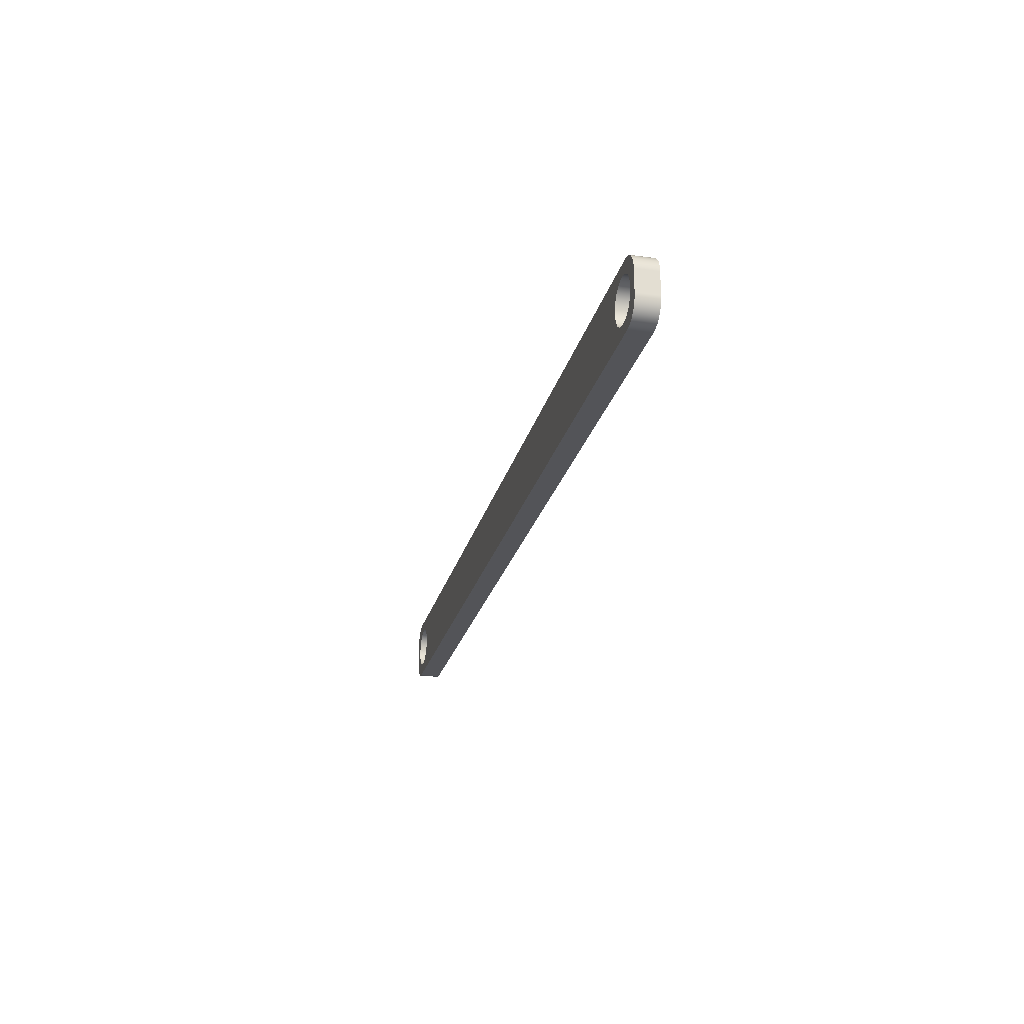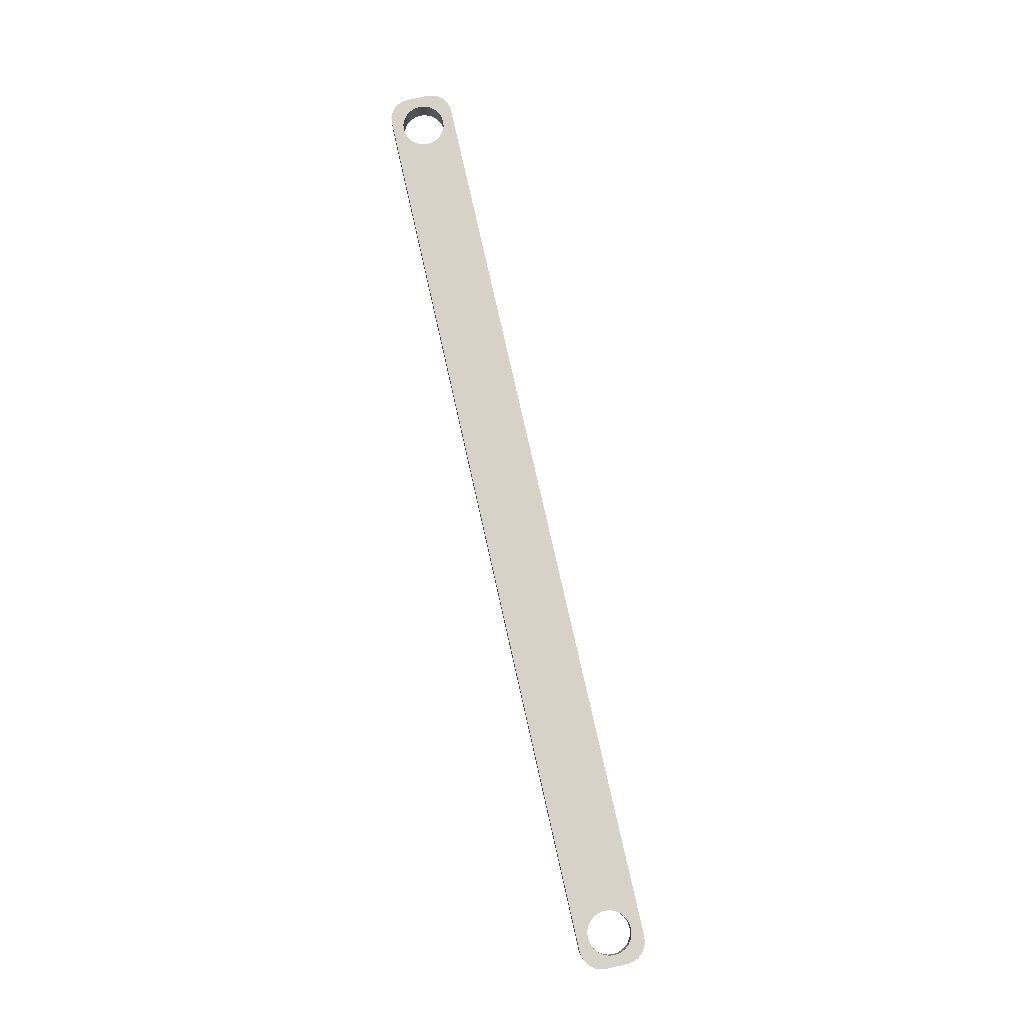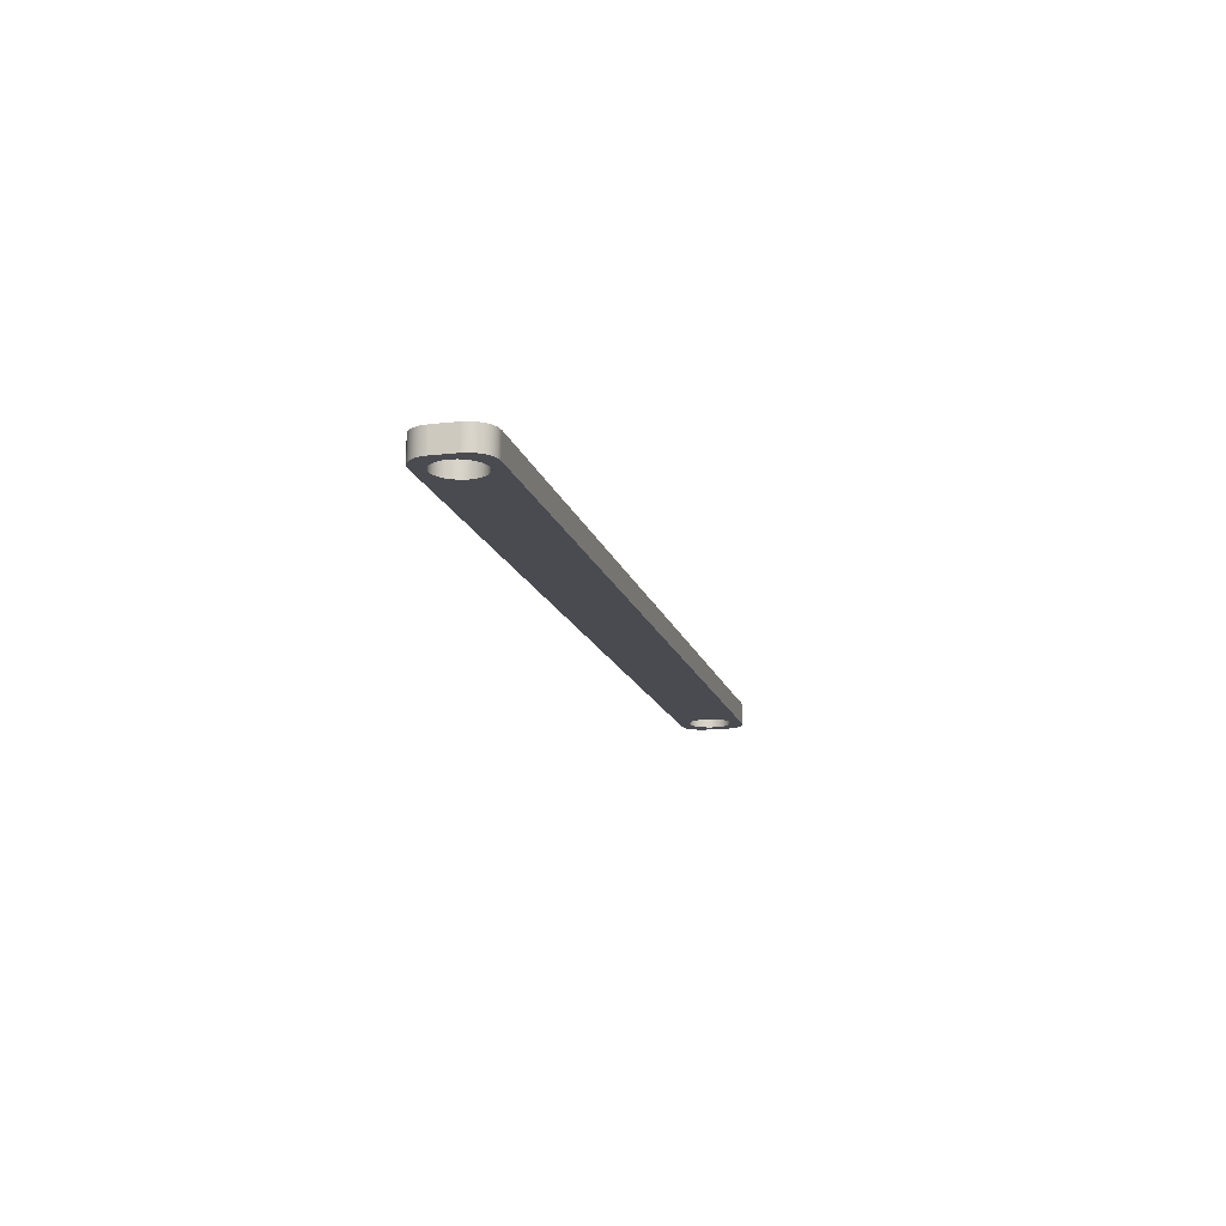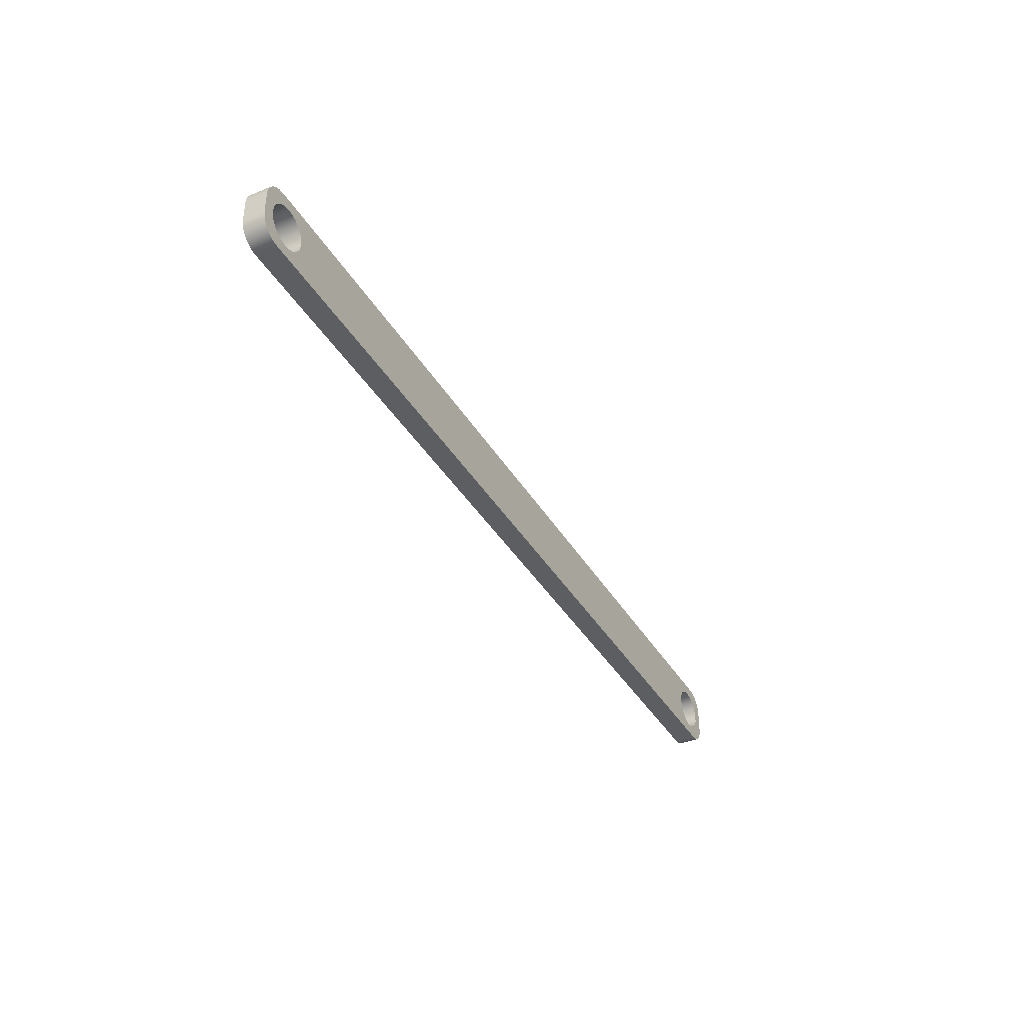
<metadata>
{"format":"obj","ext":"obj","renderer":"f3d","projection":"perspective","resolution":1024,"background":"white","views":[{"elev":-23.5,"azim":-103.2,"up":"+Y"},{"elev":78.3,"azim":77.3,"up":"+Z"},{"elev":-14.6,"azim":-76.3,"up":"+Z"},{"elev":-38.2,"azim":-62.5,"up":"+Y"}]}
</metadata>
<code>
v -0.2097 -0.002588 -0.005
v -0.21 0 -0.005
v -0.21 0 0.005
v -0.2087 -0.005 -0.005
v -0.2097 -0.002588 0.005
v -0.2071 -0.007071 -0.005
v -0.2087 -0.005 0.005
v -0.205 -0.00866 -0.005
v -0.2071 -0.007071 0.005
v -0.2026 -0.009659 -0.005
v -0.205 -0.00866 0.005
v -0.2 -0.01 -0.005
v -0.2026 -0.009659 0.005
v -0.1974 -0.009659 -0.005
v -0.2 -0.01 0.005
v -0.195 -0.00866 -0.005
v -0.1974 -0.009659 0.005
v -0.1929 -0.007071 -0.005
v -0.195 -0.00866 0.005
v -0.1913 -0.005 -0.005
v -0.1929 -0.007071 0.005
v -0.1903 -0.002588 -0.005
v -0.1913 -0.005 0.005
v -0.19 3.674e-18 -0.005
v -0.1903 -0.002588 0.005
v -0.1903 0.002588 -0.005
v -0.19 1.225e-18 0.005
v -0.1913 0.005 -0.005
v -0.1903 0.002588 0.005
v -0.1929 0.007071 -0.005
v -0.1913 0.005 0.005
v -0.195 0.00866 -0.005
v -0.1929 0.007071 0.005
v -0.1974 0.009659 -0.005
v -0.195 0.00866 0.005
v -0.2 0.01 -0.005
v -0.1974 0.009659 0.005
v -0.2026 0.009659 -0.005
v -0.2 0.01 0.005
v -0.205 0.00866 -0.005
v -0.2026 0.009659 0.005
v -0.2071 0.007071 -0.005
v -0.205 0.00866 0.005
v -0.2087 0.005 -0.005
v -0.2071 0.007071 0.005
v -0.2097 0.002588 -0.005
v -0.2087 0.005 0.005
v -0.2097 0.002588 0.005
v 0.129 0.015 0.005
v 0.1025 0.015 0.005
v 0.1025 -0.015 0.005
v 0.043 -0.015 0.005
v 0.043 0.015 0.005
v -8.327e-17 0.015 0.005
v -8.327e-17 -0.015 0.005
v -0.043 -0.015 0.005
v -0.043 0.015 0.005
v -0.1025 0.015 0.005
v -0.1025 -0.015 0.005
v -0.129 -0.015 0.005
v -0.129 0.015 0.005
v -0.205 0.015 0.005
v -0.1974 0.009659 0.005
v -0.21 -0.01366 0.005
v -0.2076 -0.01466 0.005
v -0.205 -0.00866 0.005
v -0.195 0.00866 0.005
v -0.21 0.01366 0.005
v -0.2071 0.007071 0.005
v -0.205 0.00866 0.005
v -0.2071 -0.007071 0.005
v -0.2121 -0.01207 0.005
v -0.205 -0.015 0.005
v -0.2 0.01 0.005
v -0.2026 0.009659 0.005
v -0.2076 0.01466 0.005
v -0.2026 -0.009659 0.005
v -0.2121 0.01207 0.005
v -0.2 -0.01 0.005
v -0.195 -0.00866 0.005
v -0.1974 -0.009659 0.005
v -0.2137 0.01 0.005
v -0.2147 0.007588 0.005
v -0.2087 0.005 0.005
v -0.2137 -0.01 0.005
v -0.2087 -0.005 0.005
v -0.1929 -0.007071 0.005
v -0.1903 0.002588 0.005
v -0.19 1.225e-18 0.005
v -0.1929 0.007071 0.005
v -0.215 -0.005 0.005
v -0.2097 -0.002588 0.005
v -0.21 0 0.005
v -0.2147 -0.007588 0.005
v -0.1913 0.005 0.005
v -0.215 0.005 0.005
v -0.1913 -0.005 0.005
v -0.2097 0.002588 0.005
v -0.1903 -0.002588 0.005
v 0.2137 0.01 0.005
v 0.2071 0.007071 0.005
v 0.2087 0.005 0.005
v 0.21 0.01366 0.005
v 0.2076 0.01466 0.005
v 0.205 0.00866 0.005
v 0.205 0.015 0.005
v 0.129 -0.015 0.005
v 0.205 -0.015 0.005
v 0.1974 -0.009659 0.005
v 0.21 -0.01366 0.005
v 0.2071 -0.007071 0.005
v 0.205 -0.00866 0.005
v 0.2137 -0.01 0.005
v 0.2147 -0.007588 0.005
v 0.2087 -0.005 0.005
v 0.2147 0.007588 0.005
v 0.2121 0.01207 0.005
v 0.2 0.01 0.005
v 0.2026 0.009659 0.005
v 0.2 -0.01 0.005
v 0.2076 -0.01466 0.005
v 0.2121 -0.01207 0.005
v 0.1974 0.009659 0.005
v 0.195 0.00866 0.005
v 0.1913 0.005 0.005
v 0.1929 0.007071 0.005
v 0.1903 -0.002588 0.005
v 0.19 0 0.005
v 0.195 -0.00866 0.005
v 0.1929 -0.007071 0.005
v 0.2026 -0.009659 0.005
v 0.2097 0.002588 0.005
v 0.215 0.005 0.005
v 0.1903 0.002588 0.005
v 0.1913 -0.005 0.005
v 0.215 -0.005 0.005
v 0.21 1.225e-18 0.005
v 0.2097 -0.002588 0.005
v 0.129 -0.015 -0.005
v 0.1025 -0.015 -0.005
v 0.1025 0.015 -0.005
v 0.043 0.015 -0.005
v 0.043 -0.015 -0.005
v -8.327e-17 -0.015 -0.005
v -8.327e-17 0.015 -0.005
v -0.043 0.015 -0.005
v -0.043 -0.015 -0.005
v -0.1025 -0.015 -0.005
v -0.1025 0.015 -0.005
v -0.129 0.015 -0.005
v -0.129 -0.015 -0.005
v 0.2137 -0.01 -0.005
v 0.2071 -0.007071 -0.005
v 0.2087 -0.005 -0.005
v 0.21 -0.01366 -0.005
v 0.2076 -0.01466 -0.005
v 0.205 -0.00866 -0.005
v 0.2147 -0.007588 -0.005
v 0.2121 -0.01207 -0.005
v 0.195 -0.00866 -0.005
v 0.1974 -0.009659 -0.005
v 0.129 0.015 -0.005
v 0.195 0.00866 -0.005
v 0.1929 0.007071 -0.005
v 0.205 0.015 -0.005
v 0.1974 0.009659 -0.005
v 0.2026 0.009659 -0.005
v 0.2 0.01 -0.005
v 0.205 0.00866 -0.005
v 0.21 0.01366 -0.005
v 0.2071 0.007071 -0.005
v 0.2137 0.01 -0.005
v 0.2147 0.007588 -0.005
v 0.2087 0.005 -0.005
v 0.205 -0.015 -0.005
v 0.2076 0.01466 -0.005
v 0.2121 0.01207 -0.005
v 0.215 0.005 -0.005
v 0.215 -0.005 -0.005
v 0.21 3.674e-18 -0.005
v 0.2097 -0.002588 -0.005
v 0.2026 -0.009659 -0.005
v 0.2 -0.01 -0.005
v 0.2097 0.002588 -0.005
v 0.1913 -0.005 -0.005
v 0.1929 -0.007071 -0.005
v 0.19 0 -0.005
v 0.1903 -0.002588 -0.005
v 0.1913 0.005 -0.005
v 0.1903 0.002588 -0.005
v -0.21 0.01366 -0.005
v -0.2076 0.01466 -0.005
v -0.205 0.00866 -0.005
v -0.195 0.00866 -0.005
v -0.1974 0.009659 -0.005
v -0.2071 0.007071 -0.005
v -0.2121 0.01207 -0.005
v -0.205 0.015 -0.005
v -0.2 0.01 -0.005
v -0.1929 0.007071 -0.005
v -0.21 -0.01366 -0.005
v -0.2071 -0.007071 -0.005
v -0.205 -0.00866 -0.005
v -0.2137 0.01 -0.005
v -0.2087 0.005 -0.005
v -0.2026 0.009659 -0.005
v -0.2026 -0.009659 -0.005
v -0.205 -0.015 -0.005
v -0.2076 -0.01466 -0.005
v -0.2147 0.007588 -0.005
v -0.2121 -0.01207 -0.005
v -0.19 3.674e-18 -0.005
v -0.1974 -0.009659 -0.005
v -0.1913 0.005 -0.005
v -0.1903 -0.002588 -0.005
v -0.195 -0.00866 -0.005
v -0.2 -0.01 -0.005
v -0.2137 -0.01 -0.005
v -0.2147 -0.007588 -0.005
v -0.2087 -0.005 -0.005
v -0.2097 0.002588 -0.005
v -0.215 0.005 -0.005
v -0.1903 0.002588 -0.005
v -0.1913 -0.005 -0.005
v -0.215 -0.005 -0.005
v -0.1929 -0.007071 -0.005
v -0.2097 -0.002588 -0.005
v -0.21 0 -0.005
v 0.205 0.015 -0.005
v 0.205 0.015 0.005
v 0.2076 0.01466 0.005
v 0.2076 0.01466 -0.005
v 0.21 0.01366 0.005
v 0.21 0.01366 -0.005
v 0.2121 0.01207 0.005
v 0.2121 0.01207 -0.005
v 0.2137 0.01 0.005
v 0.2137 0.01 -0.005
v 0.2147 0.007588 0.005
v 0.2147 0.007588 -0.005
v 0.215 0.005 0.005
v 0.215 0.005 -0.005
v 0.205 0.015 -0.005
v 0.129 0.015 -0.005
v 0.129 0.015 0.005
v 0.1025 0.015 0.005
v 0.1025 0.015 -0.005
v 0.043 0.015 -0.005
v 0.043 0.015 0.005
v -8.327e-17 0.015 0.005
v -8.327e-17 0.015 -0.005
v -0.043 0.015 -0.005
v -0.043 0.015 0.005
v -0.1025 0.015 0.005
v -0.1025 0.015 -0.005
v -0.129 0.015 -0.005
v -0.129 0.015 0.005
v -0.205 0.015 0.005
v -0.205 0.015 -0.005
v 0.205 0.015 0.005
v -0.215 0.005 -0.005
v -0.215 0.005 0.005
v -0.2147 0.007588 0.005
v -0.2147 0.007588 -0.005
v -0.2137 0.01 0.005
v -0.2137 0.01 -0.005
v -0.2121 0.01207 0.005
v -0.2121 0.01207 -0.005
v -0.21 0.01366 0.005
v -0.21 0.01366 -0.005
v -0.2076 0.01466 0.005
v -0.2076 0.01466 -0.005
v -0.205 0.015 0.005
v -0.205 0.015 -0.005
v -0.215 0.005 0.005
v -0.215 0.005 -0.005
v -0.215 -0.005 -0.005
v -0.215 -0.005 0.005
v -0.205 -0.015 -0.005
v -0.205 -0.015 0.005
v -0.2076 -0.01466 0.005
v -0.2076 -0.01466 -0.005
v -0.21 -0.01366 0.005
v -0.21 -0.01366 -0.005
v -0.2121 -0.01207 0.005
v -0.2121 -0.01207 -0.005
v -0.2137 -0.01 0.005
v -0.2137 -0.01 -0.005
v -0.2147 -0.007588 0.005
v -0.2147 -0.007588 -0.005
v -0.215 -0.005 0.005
v -0.215 -0.005 -0.005
v 0.205 -0.015 -0.005
v 0.205 -0.015 0.005
v 0.129 -0.015 0.005
v 0.1025 -0.015 0.005
v 0.1025 -0.015 -0.005
v 0.129 -0.015 -0.005
v 0.043 -0.015 0.005
v 0.043 -0.015 -0.005
v -8.327e-17 -0.015 -0.005
v -8.327e-17 -0.015 0.005
v -0.043 -0.015 0.005
v -0.043 -0.015 -0.005
v -0.1025 -0.015 -0.005
v -0.1025 -0.015 0.005
v -0.129 -0.015 0.005
v -0.129 -0.015 -0.005
v -0.205 -0.015 -0.005
v -0.205 -0.015 0.005
v 0.215 -0.005 -0.005
v 0.215 -0.005 0.005
v 0.2147 -0.007588 0.005
v 0.2147 -0.007588 -0.005
v 0.2137 -0.01 0.005
v 0.2137 -0.01 -0.005
v 0.2121 -0.01207 0.005
v 0.2121 -0.01207 -0.005
v 0.21 -0.01366 0.005
v 0.21 -0.01366 -0.005
v 0.2076 -0.01466 0.005
v 0.2076 -0.01466 -0.005
v 0.205 -0.015 0.005
v 0.205 -0.015 -0.005
v 0.215 0.005 -0.005
v 0.215 0.005 0.005
v 0.215 -0.005 0.005
v 0.215 -0.005 -0.005
v 0.1903 -0.002588 -0.005
v 0.19 0 -0.005
v 0.19 0 0.005
v 0.1913 -0.005 -0.005
v 0.1903 -0.002588 0.005
v 0.1929 -0.007071 -0.005
v 0.1913 -0.005 0.005
v 0.195 -0.00866 -0.005
v 0.1929 -0.007071 0.005
v 0.1974 -0.009659 -0.005
v 0.195 -0.00866 0.005
v 0.2 -0.01 -0.005
v 0.1974 -0.009659 0.005
v 0.2026 -0.009659 -0.005
v 0.2 -0.01 0.005
v 0.205 -0.00866 -0.005
v 0.2026 -0.009659 0.005
v 0.2071 -0.007071 -0.005
v 0.205 -0.00866 0.005
v 0.2087 -0.005 -0.005
v 0.2071 -0.007071 0.005
v 0.2097 -0.002588 -0.005
v 0.2087 -0.005 0.005
v 0.21 3.674e-18 -0.005
v 0.2097 -0.002588 0.005
v 0.2097 0.002588 -0.005
v 0.21 1.225e-18 0.005
v 0.2087 0.005 -0.005
v 0.2097 0.002588 0.005
v 0.2071 0.007071 -0.005
v 0.2087 0.005 0.005
v 0.205 0.00866 -0.005
v 0.2071 0.007071 0.005
v 0.2026 0.009659 -0.005
v 0.205 0.00866 0.005
v 0.2 0.01 -0.005
v 0.2026 0.009659 0.005
v 0.1974 0.009659 -0.005
v 0.2 0.01 0.005
v 0.195 0.00866 -0.005
v 0.1974 0.009659 0.005
v 0.1929 0.007071 -0.005
v 0.195 0.00866 0.005
v 0.1913 0.005 -0.005
v 0.1929 0.007071 0.005
v 0.1903 0.002588 -0.005
v 0.1913 0.005 0.005
v 0.1903 0.002588 0.005
g  mesh 1 L1
f 81 60 80
f 53 55 52
f 57 59 56
f 61 89 60
f 133 132 137
f 115 136 138
f 136 137 138
f 49 134 125
f 137 136 133
f 136 115 114
f 107 130 135
f 101 100 117
f 112 108 121
f 107 128 49
f 49 123 106
f 102 133 116
f 111 110 122
f 107 109 129
f 127 107 135
f 134 49 128
f 49 126 124
f 105 106 119
f 133 102 132
f 113 115 111
f 108 112 131
f 120 108 131
f 130 107 129
f 128 107 127
f 126 49 125
f 123 49 124
f 118 106 123
f 103 105 101
f 113 111 122
f 110 112 121
f 109 108 120
f 119 106 118
f 103 101 117
f 100 102 116
f 115 113 114
f 112 110 111
f 109 107 108
f 106 105 104
f 105 103 104
f 102 100 101
f 86 91 94
f 60 99 97
f 84 96 98
f 99 60 89
f 51 49 50
f 50 52 51
f 52 50 53
f 55 53 54
f 54 56 55
f 56 54 57
f 59 57 58
f 58 60 59
f 60 58 61
f 63 61 62
f 66 64 65
f 61 63 67
f 70 68 69
f 64 71 72
f 73 66 65
f 63 62 74
f 62 70 75
f 68 70 76
f 66 73 77
f 74 62 75
f 69 68 78
f 77 73 79
f 49 51 107
f 70 62 76
f 84 82 83
f 86 85 71
f 79 73 81
f 80 60 87
f 89 61 88
f 61 67 90
f 82 69 78
f 93 91 92
f 91 86 92
f 85 86 94
f 60 81 73
f 88 61 95
f 82 84 69
f 96 84 83
f 91 93 96
f 71 85 72
f 87 60 97
f 61 90 95
f 96 93 98
f 64 66 71
f 190 162 189
f 153 152 159
f 162 164 189
f 193 191 192
f 195 150 194
f 191 196 197
f 198 193 192
f 199 198 195
f 194 150 200
f 203 201 202
f 205 204 196
f 193 198 206
f 150 195 198
f 208 203 207
f 201 203 209
f 204 205 210
f 198 199 206
f 202 201 211
f 191 193 196
f 212 150 151
f 213 151 208
f 203 208 209
f 200 150 214
f 212 151 215
f 151 213 216
f 208 207 217
f 220 218 219
f 222 205 221
f 214 150 223
f 215 151 224
f 208 217 213
f 218 202 211
f 225 220 219
f 205 222 210
f 150 212 223
f 151 216 226
f 220 225 227
f 196 204 197
f 218 220 202
f 151 226 224
f 228 225 222
f 225 228 227
f 222 221 228
f 162 190 187
f 147 149 146
f 143 145 142
f 139 141 162
f 139 187 188
f 141 139 140
f 140 142 141
f 142 140 143
f 145 143 144
f 144 146 145
f 146 144 147
f 149 147 148
f 148 150 149
f 150 148 151
f 154 152 153
f 157 155 156
f 152 154 158
f 155 153 159
f 161 139 160
f 164 162 163
f 166 162 165
f 168 165 167
f 165 169 167
f 169 170 171
f 174 172 173
f 155 157 153
f 175 157 156
f 139 161 175
f 162 166 163
f 169 165 176
f 170 169 176
f 172 171 177
f 178 174 173
f 180 178 179
f 179 154 181
f 157 175 182
f 175 161 183
f 165 168 166
f 172 174 171
f 178 180 184
f 154 179 158
f 175 183 182
f 186 139 185
f 187 139 162
f 171 170 177
f 179 181 180
f 139 186 160
f 139 188 185
f 174 178 184
f 229 231 232
f 232 233 234
f 234 235 236
f 236 237 238
f 238 239 240
f 240 241 242
f 241 240 239
f 239 238 237
f 237 236 235
f 235 234 233
f 233 232 231
f 231 229 230
f 243 245 260
f 247 249 246
f 251 253 250
f 255 257 254
f 245 243 244
f 244 246 245
f 246 244 247
f 249 247 248
f 248 250 249
f 250 248 251
f 253 251 252
f 252 254 253
f 254 252 255
f 257 255 256
f 256 258 257
f 258 256 259
f 261 263 264
f 264 265 266
f 266 267 268
f 268 269 270
f 270 271 272
f 272 273 274
f 273 272 271
f 271 270 269
f 269 268 267
f 267 266 265
f 265 264 263
f 263 261 262
f 275 277 278
f 277 275 276
f 279 281 282
f 282 283 284
f 284 285 286
f 286 287 288
f 288 289 290
f 290 291 292
f 291 290 289
f 289 288 287
f 287 286 285
f 285 284 283
f 283 282 281
f 281 279 280
f 293 295 298
f 296 300 297
f 302 304 301
f 306 308 305
f 309 307 310
f 307 309 308
f 308 306 307
f 305 303 306
f 303 305 304
f 304 302 303
f 301 299 302
f 299 301 300
f 300 296 299
f 296 298 295
f 298 296 297
f 295 293 294
f 311 313 314
f 314 315 316
f 316 317 318
f 318 319 320
f 320 321 322
f 322 323 324
f 323 322 321
f 321 320 319
f 319 318 317
f 317 316 315
f 315 314 313
f 313 311 312
f 327 325 326
f 325 327 328
f 5 4 1
f 7 6 4
f 9 8 6
f 11 10 8
f 13 12 10
f 15 14 12
f 17 16 14
f 19 18 16
f 21 20 18
f 23 22 20
f 25 24 22
f 27 26 24
f 29 28 26
f 31 30 28
f 33 32 30
f 35 34 32
f 37 36 34
f 39 38 36
f 41 40 38
f 43 42 40
f 45 44 42
f 47 46 44
f 48 2 46
f 2 48 3
f 46 47 48
f 44 45 47
f 42 43 45
f 40 41 43
f 38 39 41
f 36 37 39
f 34 35 37
f 32 33 35
f 30 31 33
f 28 29 31
f 26 27 29
f 24 25 27
f 22 23 25
f 20 21 23
f 18 19 21
f 16 17 19
f 14 15 17
f 12 13 15
f 10 11 13
f 8 9 11
f 6 7 9
f 4 5 7
f 1 3 5
f 3 1 2
f 331 329 330
f 333 332 329
f 335 334 332
f 337 336 334
f 339 338 336
f 341 340 338
f 343 342 340
f 345 344 342
f 347 346 344
f 349 348 346
f 351 350 348
f 353 352 350
f 355 354 352
f 357 356 354
f 359 358 356
f 361 360 358
f 363 362 360
f 365 364 362
f 367 366 364
f 369 368 366
f 371 370 368
f 373 372 370
f 375 374 372
f 376 330 374
f 330 376 331
f 374 375 376
f 372 373 375
f 370 371 373
f 368 369 371
f 366 367 369
f 364 365 367
f 362 363 365
f 360 361 363
f 358 359 361
f 356 357 359
f 354 355 357
f 352 353 355
f 350 351 353
f 348 349 351
f 346 347 349
f 344 345 347
f 342 343 345
f 340 341 343
f 338 339 341
f 336 337 339
f 334 335 337
f 332 333 335
f 329 331 333

</code>
